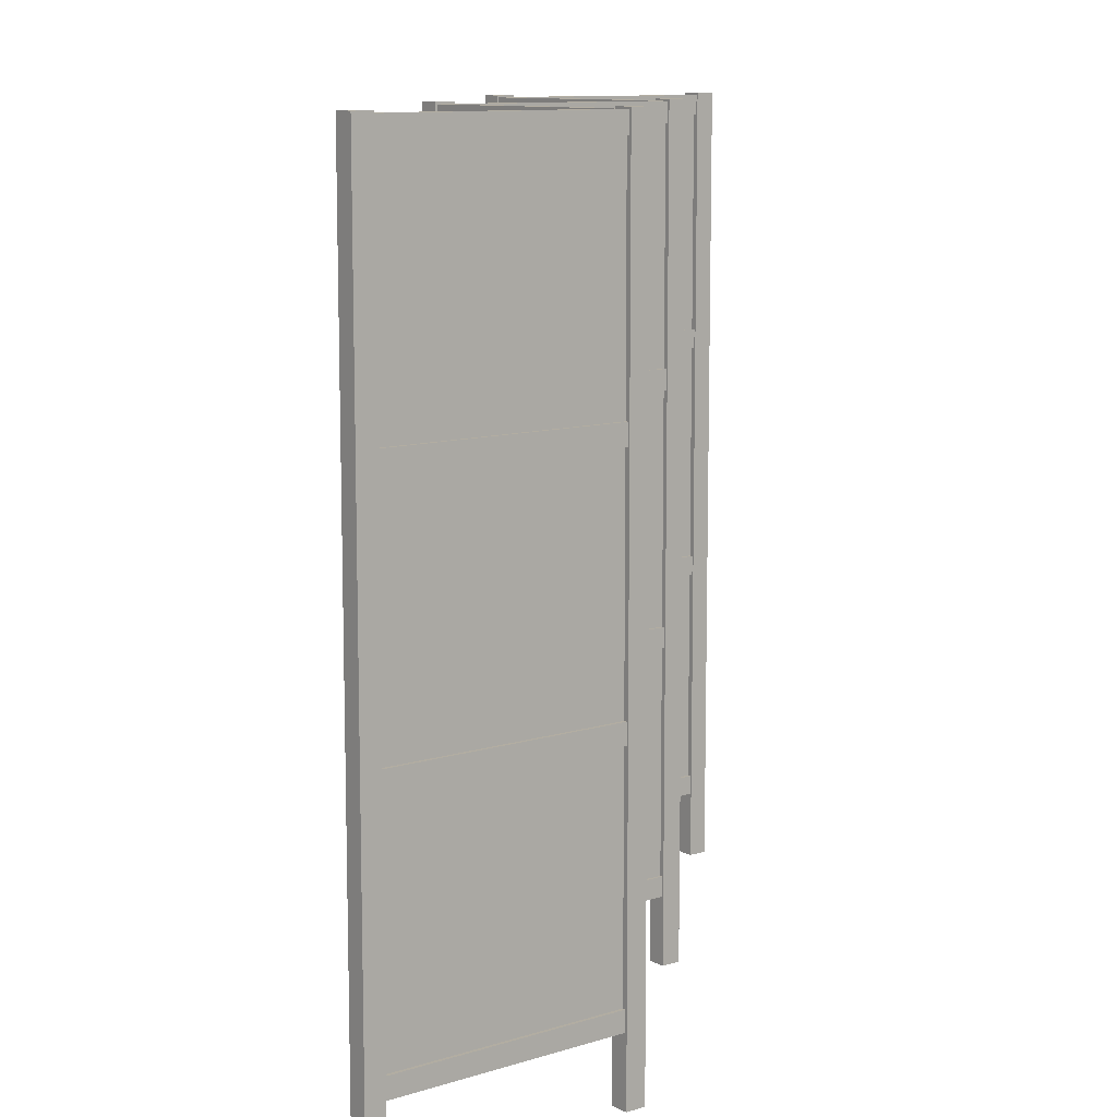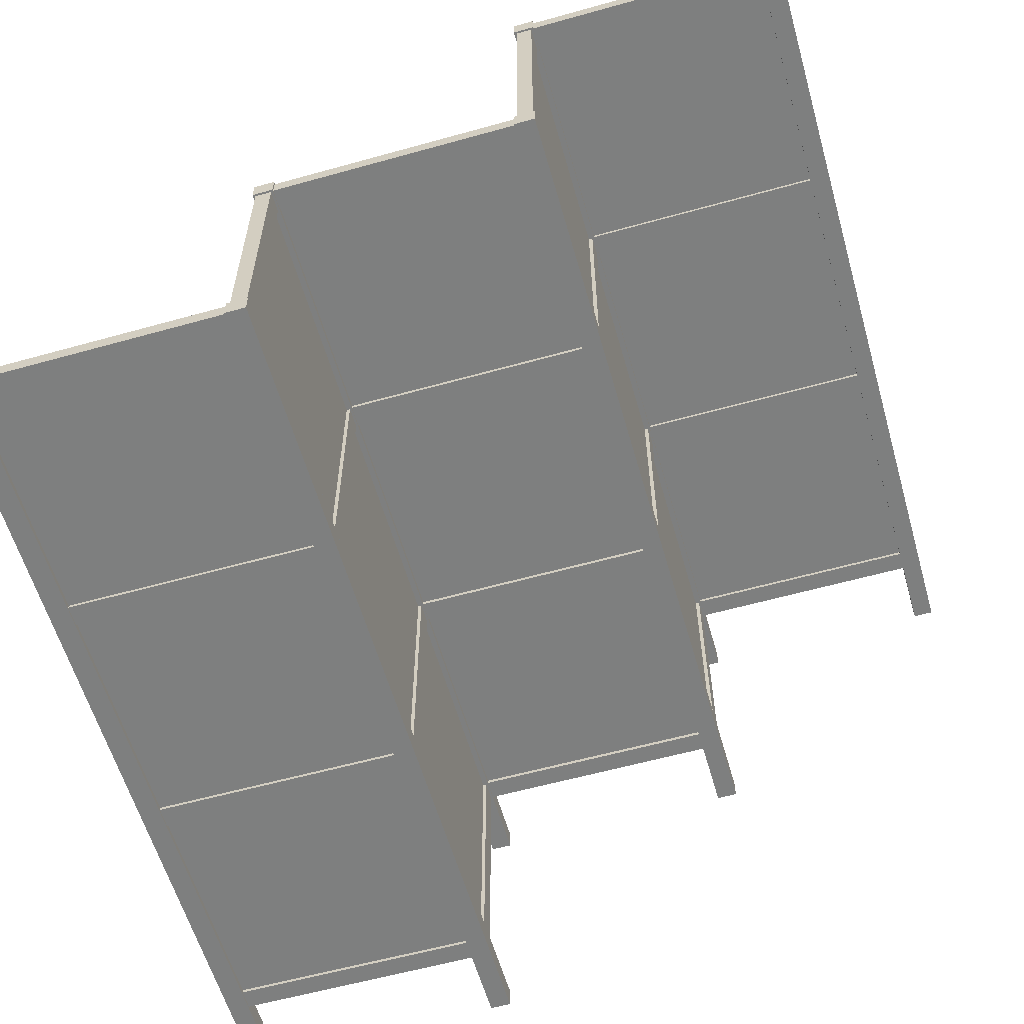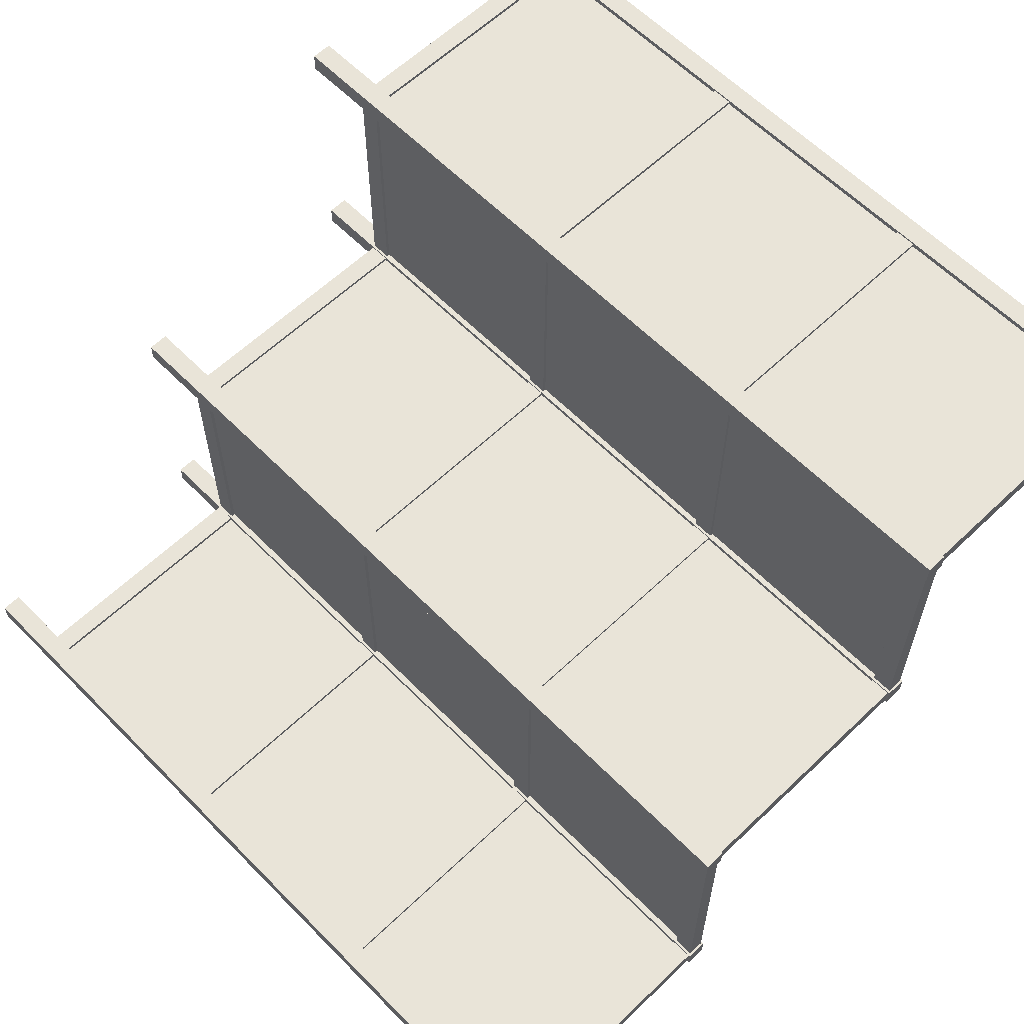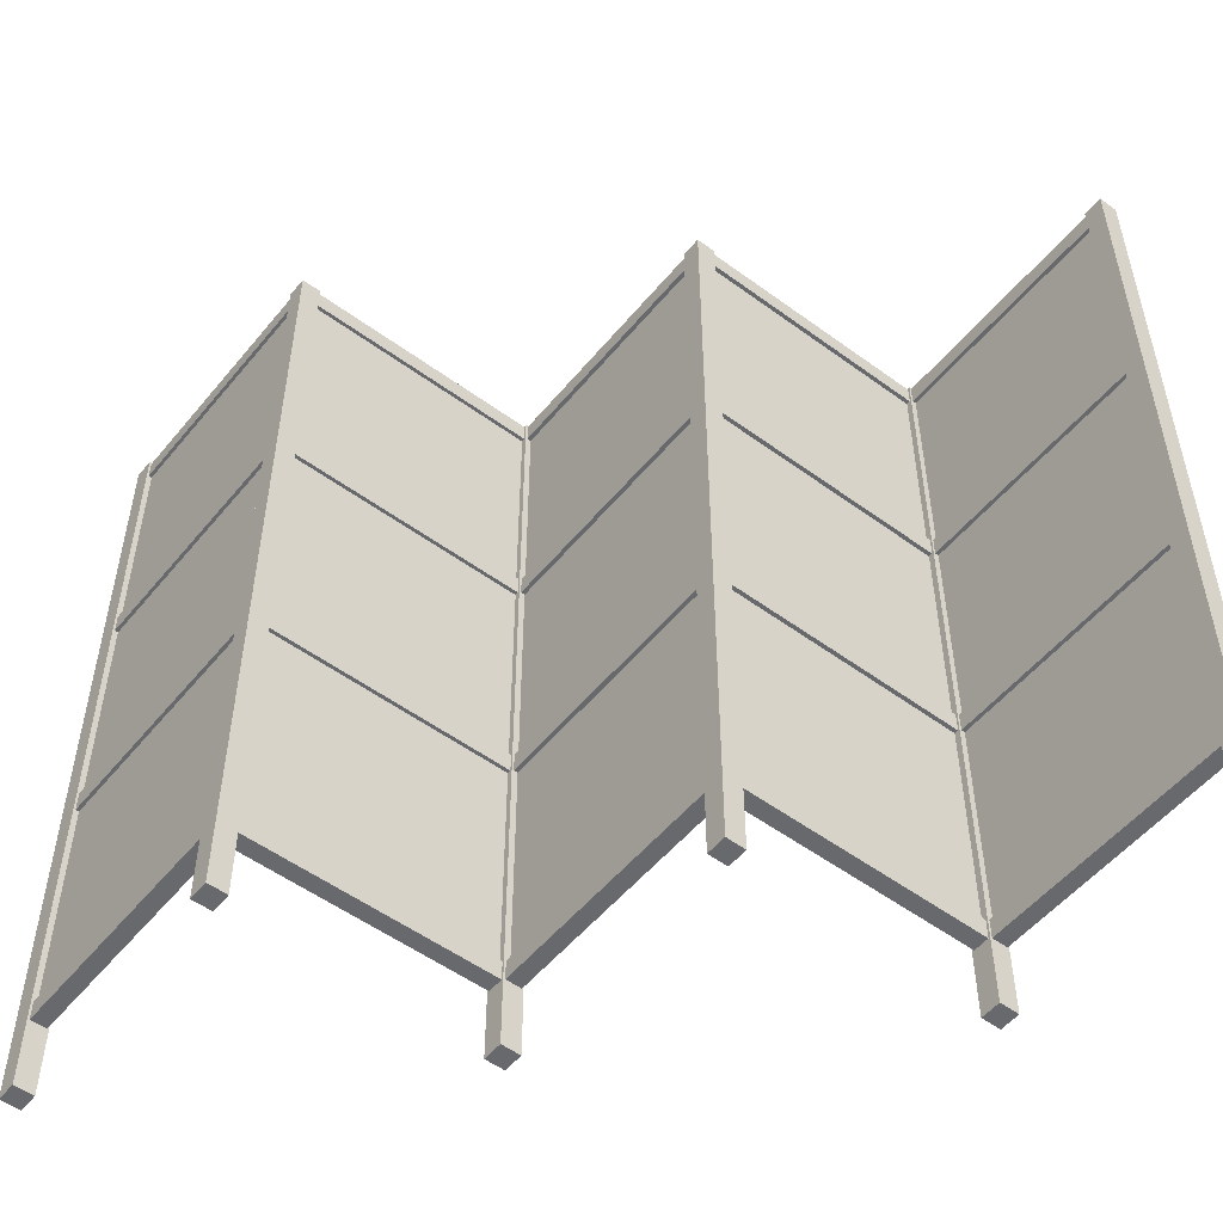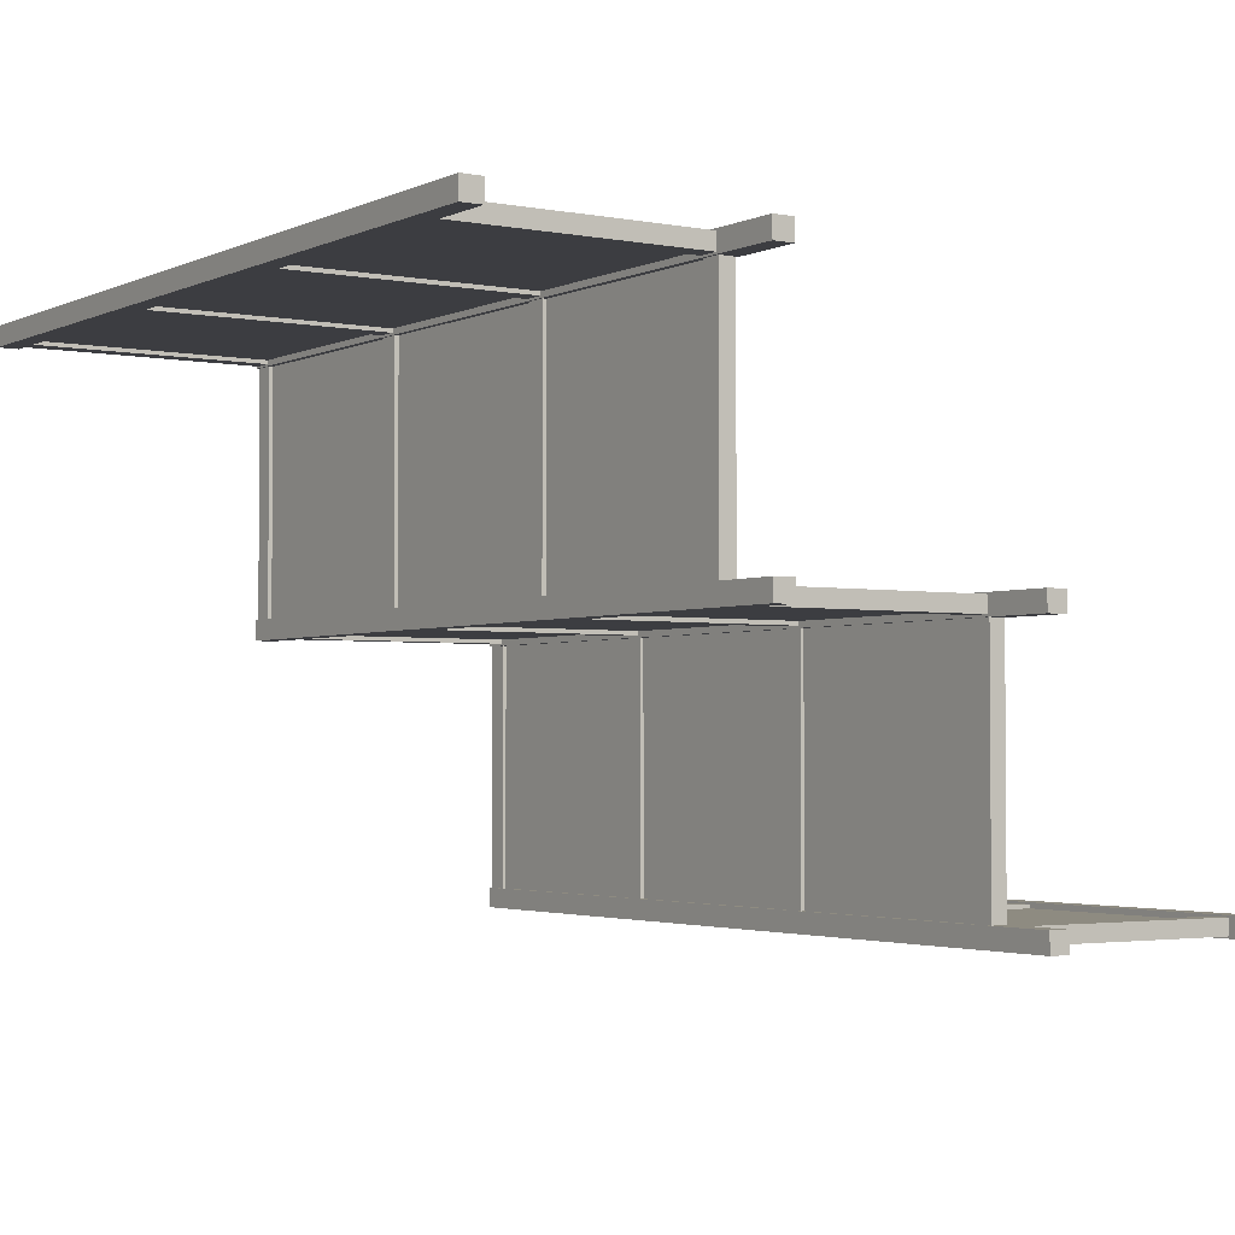
<metadata>
{"format":"obj","ext":"obj","renderer":"f3d","projection":"perspective","resolution":1024,"background":"white","views":[{"elev":10.6,"azim":-38.1,"up":"+Y"},{"elev":-59.6,"azim":-164.0,"up":"+Z"},{"elev":60.7,"azim":135.8,"up":"+Z"},{"elev":-52.7,"azim":-128.3,"up":"+Y"},{"elev":-2.7,"azim":-33.6,"up":"+Z"}]}
</metadata>
<code>
o Cube.011_Cube.012
v -0.7099 0.2394 0.7158
v -0.7099 0.96 0.7158
v -0.7367 0.2394 0.7158
v -0.7367 0.96 0.7158
v -0.7099 0.2394 -0.05803
v -0.7099 0.96 -0.05803
v -0.7367 0.2394 -0.05803
v -0.7367 0.96 -0.05803
v -1.493 2.513 0.7481
v -1.555 2.513 0.7481
v -1.555 -0.01705 0.7481
v -1.493 -0.01705 0.7481
v -1.555 2.513 0.6882
v -1.555 -0.01705 0.6882
v -1.493 2.513 0.6882
v -1.493 -0.01705 0.6882
v -0.6929 2.513 0.7481
v -0.7548 2.513 0.7481
v -0.7548 -0.01705 0.7481
v -0.6929 -0.01705 0.7481
v -0.7548 2.513 0.6882
v -0.7548 -0.01705 0.6882
v -0.6929 2.513 0.6882
v -0.6929 -0.01705 0.6882
v -0.6929 2.513 -0.05188
v -0.7548 2.513 -0.05188
v -0.7548 -0.01705 -0.05188
v -0.6929 -0.01705 -0.05188
v -0.7548 2.513 -0.1118
v -0.7548 -0.01705 -0.1118
v -0.6929 2.513 -0.1118
v -0.6929 -0.01705 -0.1118
v 0.1071 2.513 -0.05188
v 0.0451 2.513 -0.05188
v 0.0451 -0.01705 -0.05188
v 0.1071 -0.01705 -0.05188
v 0.0451 2.513 -0.1118
v 0.0451 -0.01705 -0.1118
v 0.1071 2.513 -0.1118
v 0.1071 -0.01705 -0.1118
v 0.1071 2.513 -0.8519
v 0.0451 2.513 -0.8519
v 0.0451 -0.01705 -0.8519
v 0.1071 -0.01705 -0.8519
v 0.0451 2.513 -0.9118
v 0.0451 -0.01705 -0.9118
v 0.1071 2.513 -0.9118
v 0.1071 -0.01705 -0.9118
v 0.9071 2.513 -0.8519
v 0.8452 2.513 -0.8519
v 0.8452 -0.01705 -0.8519
v 0.9071 -0.01705 -0.8519
v 0.8452 2.513 -0.9118
v 0.8452 -0.01705 -0.9118
v 0.9071 2.513 -0.9118
v 0.9071 -0.01705 -0.9118
v 0.8485 0.195 -0.8571
v 0.8485 0.2569 -0.8571
v 0.105 0.2569 -0.8571
v 0.105 0.195 -0.8571
v 0.8485 0.2569 -0.9056
v 0.105 0.2569 -0.9056
v 0.8485 0.195 -0.9056
v 0.105 0.195 -0.9056
v 0.8485 2.445 -0.8571
v 0.8485 2.507 -0.8571
v 0.105 2.507 -0.8571
v 0.105 2.445 -0.8571
v 0.8485 2.507 -0.9056
v 0.105 2.507 -0.9056
v 0.8485 2.445 -0.9056
v 0.105 2.445 -0.9056
v 0.8485 1.695 -0.8571
v 0.8485 1.757 -0.8571
v 0.105 1.757 -0.8571
v 0.105 1.695 -0.8571
v 0.8485 1.757 -0.9056
v 0.105 1.757 -0.9056
v 0.8485 1.695 -0.9056
v 0.105 1.695 -0.9056
v 0.8485 0.945 -0.8571
v 0.8485 1.007 -0.8571
v 0.105 1.007 -0.8571
v 0.105 0.945 -0.8571
v 0.8485 1.007 -0.9056
v 0.105 1.007 -0.9056
v 0.8485 0.945 -0.9056
v 0.105 0.945 -0.9056
v 0.05103 0.195 -0.1101
v 0.05103 0.2569 -0.1101
v 0.05103 0.2569 -0.8535
v 0.05103 0.195 -0.8535
v 0.09952 0.2569 -0.1101
v 0.09952 0.2569 -0.8535
v 0.09952 0.195 -0.1101
v 0.09952 0.195 -0.8535
v 0.05103 2.445 -0.1101
v 0.05103 2.507 -0.1101
v 0.05103 2.507 -0.8535
v 0.05103 2.445 -0.8535
v 0.09952 2.507 -0.1101
v 0.09952 2.507 -0.8535
v 0.09952 2.445 -0.1101
v 0.09952 2.445 -0.8535
v 0.05103 1.695 -0.1101
v 0.05103 1.757 -0.1101
v 0.05103 1.757 -0.8535
v 0.05103 1.695 -0.8535
v 0.09952 1.757 -0.1101
v 0.09952 1.757 -0.8535
v 0.09952 1.695 -0.1101
v 0.09952 1.695 -0.8535
v 0.05103 0.945 -0.1101
v 0.05103 1.007 -0.1101
v 0.05103 1.007 -0.8535
v 0.05103 0.945 -0.8535
v 0.09952 1.007 -0.1101
v 0.09952 1.007 -0.8535
v 0.09952 0.945 -0.1101
v 0.09952 0.945 -0.8535
v -1.498 0.195 0.6941
v -1.498 0.2569 0.6941
v -0.7542 0.2569 0.6941
v -0.7542 0.195 0.6941
v -1.498 0.2569 0.7426
v -0.7542 0.2569 0.7426
v -1.498 0.195 0.7426
v -0.7542 0.195 0.7426
v -1.498 2.445 0.6941
v -1.498 2.507 0.6941
v -0.7542 2.507 0.6941
v -0.7542 2.445 0.6941
v -1.498 2.507 0.7426
v -0.7542 2.507 0.7426
v -1.498 2.445 0.7426
v -0.7542 2.445 0.7426
v -1.498 1.695 0.6941
v -1.498 1.757 0.6941
v -0.7542 1.757 0.6941
v -0.7542 1.695 0.6941
v -1.498 1.757 0.7426
v -0.7542 1.757 0.7426
v -1.498 1.695 0.7426
v -0.7542 1.695 0.7426
v -1.498 0.945 0.6941
v -1.498 1.007 0.6941
v -0.7542 1.007 0.6941
v -0.7542 0.945 0.6941
v -1.498 1.007 0.7426
v -0.7542 1.007 0.7426
v -1.498 0.945 0.7426
v -0.7542 0.945 0.7426
v -0.7002 0.945 -0.05292
v -0.7002 1.007 -0.05292
v -0.7002 1.007 0.6905
v -0.7002 0.945 0.6905
v -0.7487 1.007 -0.05292
v -0.7487 1.007 0.6905
v -0.7487 0.945 -0.05292
v -0.7487 0.945 0.6905
v -0.7002 1.695 -0.05292
v -0.7002 1.757 -0.05292
v -0.7002 1.757 0.6905
v -0.7002 1.695 0.6905
v -0.7487 1.757 -0.05292
v -0.7487 1.757 0.6905
v -0.7487 1.695 -0.05292
v -0.7487 1.695 0.6905
v -0.7002 2.445 -0.05292
v -0.7002 2.507 -0.05292
v -0.7002 2.507 0.6905
v -0.7002 2.445 0.6905
v -0.7487 2.507 -0.05292
v -0.7487 2.507 0.6905
v -0.7487 2.445 -0.05292
v -0.7487 2.445 0.6905
v -0.7002 0.195 -0.05292
v -0.7002 0.2569 -0.05292
v -0.7002 0.2569 0.6905
v -0.7002 0.195 0.6905
v -0.7487 0.2569 -0.05292
v -0.7487 0.2569 0.6905
v -0.7487 0.195 -0.05292
v -0.7487 0.195 0.6905
v -0.6967 0.945 -0.1055
v -0.6967 1.007 -0.1055
v 0.04677 1.007 -0.1055
v 0.04677 0.945 -0.1055
v -0.6967 1.007 -0.05701
v 0.04677 1.007 -0.05701
v -0.6967 0.945 -0.05701
v 0.04677 0.945 -0.05701
v -0.6967 1.695 -0.1055
v -0.6967 1.757 -0.1055
v 0.04677 1.757 -0.1055
v 0.04677 1.695 -0.1055
v -0.6967 1.757 -0.05701
v 0.04677 1.757 -0.05701
v -0.6967 1.695 -0.05701
v 0.04677 1.695 -0.05701
v -0.6967 2.445 -0.1055
v -0.6967 2.507 -0.1055
v 0.04677 2.507 -0.1055
v 0.04677 2.445 -0.1055
v -0.6967 2.507 -0.05701
v 0.04677 2.507 -0.05701
v -0.6967 2.445 -0.05701
v 0.04677 2.445 -0.05701
v -0.6967 0.195 -0.1055
v -0.6967 0.2569 -0.1055
v 0.04677 0.2569 -0.1055
v 0.04677 0.195 -0.1055
v -0.6967 0.2569 -0.05701
v 0.04677 0.2569 -0.05701
v -0.6967 0.195 -0.05701
v 0.04677 0.195 -0.05701
v 0.09607 0.2394 -0.8687
v 0.09607 0.96 -0.8687
v 0.09607 0.2394 -0.8955
v 0.09607 0.96 -0.8955
v 0.8699 0.2394 -0.8687
v 0.8699 0.96 -0.8687
v 0.8699 0.2394 -0.8955
v 0.8699 0.96 -0.8955
v 0.09607 0.9889 -0.8687
v 0.09607 1.71 -0.8687
v 0.09607 0.9889 -0.8955
v 0.09607 1.71 -0.8955
v 0.8699 0.9889 -0.8687
v 0.8699 1.71 -0.8687
v 0.8699 0.9889 -0.8955
v 0.8699 1.71 -0.8955
v 0.09607 1.739 -0.8687
v 0.09607 2.46 -0.8687
v 0.09607 1.739 -0.8955
v 0.09607 2.46 -0.8955
v 0.8699 1.739 -0.8687
v 0.8699 2.46 -0.8687
v 0.8699 1.739 -0.8955
v 0.8699 2.46 -0.8955
v -0.7117 0.2394 -0.06637
v -0.7117 0.96 -0.06637
v -0.7117 0.2394 -0.09313
v -0.7117 0.96 -0.09313
v 0.06214 0.2394 -0.06637
v 0.06214 0.96 -0.06637
v 0.06214 0.2394 -0.09313
v 0.06214 0.96 -0.09313
v -0.7117 0.9889 -0.06637
v -0.7117 1.71 -0.06637
v -0.7117 0.9889 -0.09313
v -0.7117 1.71 -0.09313
v 0.06214 0.9889 -0.06637
v 0.06214 1.71 -0.06637
v 0.06214 0.9889 -0.09313
v 0.06214 1.71 -0.09313
v -0.7117 1.739 -0.06637
v -0.7117 2.46 -0.06637
v -0.7117 1.739 -0.09313
v -0.7117 2.46 -0.09313
v 0.06214 1.739 -0.06637
v 0.06214 2.46 -0.06637
v 0.06214 1.739 -0.09313
v 0.06214 2.46 -0.09313
v -1.506 1.739 0.7324
v -1.506 2.46 0.7324
v -1.506 1.739 0.7056
v -1.506 2.46 0.7056
v -0.7326 1.739 0.7324
v -0.7326 2.46 0.7324
v -0.7326 1.739 0.7056
v -0.7326 2.46 0.7056
v -1.506 0.9889 0.7324
v -1.506 1.71 0.7324
v -1.506 0.9889 0.7056
v -1.506 1.71 0.7056
v -0.7326 0.9889 0.7324
v -0.7326 1.71 0.7324
v -0.7326 0.9889 0.7056
v -0.7326 1.71 0.7056
v -1.506 0.2394 0.7324
v -1.506 0.96 0.7324
v -1.506 0.2394 0.7056
v -1.506 0.96 0.7056
v -0.7326 0.2394 0.7324
v -0.7326 0.96 0.7324
v -0.7326 0.2394 0.7056
v -0.7326 0.96 0.7056
v -0.7099 0.9889 0.7158
v -0.7099 1.71 0.7158
v -0.7367 0.9889 0.7158
v -0.7367 1.71 0.7158
v -0.7099 0.9889 -0.05803
v -0.7099 1.71 -0.05803
v -0.7367 0.9889 -0.05803
v -0.7367 1.71 -0.05803
v -0.7099 1.739 0.7158
v -0.7099 2.46 0.7158
v -0.7367 1.739 0.7158
v -0.7367 2.46 0.7158
v -0.7099 1.739 -0.05803
v -0.7099 2.46 -0.05803
v -0.7367 1.739 -0.05803
v -0.7367 2.46 -0.05803
v 0.08847 1.739 -0.09473
v 0.08847 2.46 -0.09473
v 0.06171 1.739 -0.09473
v 0.06171 2.46 -0.09473
v 0.08847 1.739 -0.8686
v 0.08847 2.46 -0.8686
v 0.06171 1.739 -0.8686
v 0.06171 2.46 -0.8686
v 0.08847 0.9889 -0.09473
v 0.08847 1.71 -0.09473
v 0.06171 0.9889 -0.09473
v 0.06171 1.71 -0.09473
v 0.08847 0.9889 -0.8686
v 0.08847 1.71 -0.8686
v 0.06171 0.9889 -0.8686
v 0.06171 1.71 -0.8686
v 0.08847 0.2394 -0.09473
v 0.08847 0.96 -0.09473
v 0.06171 0.2394 -0.09473
v 0.06171 0.96 -0.09473
v 0.08847 0.2394 -0.8686
v 0.08847 0.96 -0.8686
v 0.06171 0.2394 -0.8686
v 0.06171 0.96 -0.8686
f 3 4 8 7
f 5 6 2 1
f 9 10 11 12
f 10 13 14 11
f 13 15 16 14
f 15 9 12 16
f 15 13 10 9
f 12 11 14 16
f 17 18 19 20
f 18 21 22 19
f 21 23 24 22
f 23 17 20 24
f 23 21 18 17
f 20 19 22 24
f 25 26 27 28
f 26 29 30 27
f 29 31 32 30
f 31 25 28 32
f 31 29 26 25
f 28 27 30 32
f 33 34 35 36
f 34 37 38 35
f 37 39 40 38
f 39 33 36 40
f 39 37 34 33
f 36 35 38 40
f 41 42 43 44
f 42 45 46 43
f 45 47 48 46
f 47 41 44 48
f 47 45 42 41
f 44 43 46 48
f 49 50 51 52
f 50 53 54 51
f 53 55 56 54
f 55 49 52 56
f 55 53 50 49
f 52 51 54 56
f 57 58 59 60
f 58 61 62 59
f 61 63 64 62
f 63 57 60 64
f 65 66 67 68
f 66 69 70 67
f 69 71 72 70
f 71 65 68 72
f 73 74 75 76
f 74 77 78 75
f 77 79 80 78
f 79 73 76 80
f 81 82 83 84
f 82 85 86 83
f 85 87 88 86
f 87 81 84 88
f 89 90 91 92
f 90 93 94 91
f 93 95 96 94
f 95 89 92 96
f 97 98 99 100
f 98 101 102 99
f 101 103 104 102
f 103 97 100 104
f 105 106 107 108
f 106 109 110 107
f 109 111 112 110
f 111 105 108 112
f 113 114 115 116
f 114 117 118 115
f 117 119 120 118
f 119 113 116 120
f 121 122 123 124
f 122 125 126 123
f 125 127 128 126
f 127 121 124 128
f 129 130 131 132
f 130 133 134 131
f 133 135 136 134
f 135 129 132 136
f 137 138 139 140
f 138 141 142 139
f 141 143 144 142
f 143 137 140 144
f 145 146 147 148
f 146 149 150 147
f 149 151 152 150
f 151 145 148 152
f 153 154 155 156
f 154 157 158 155
f 157 159 160 158
f 159 153 156 160
f 161 162 163 164
f 162 165 166 163
f 165 167 168 166
f 167 161 164 168
f 169 170 171 172
f 170 173 174 171
f 173 175 176 174
f 175 169 172 176
f 177 178 179 180
f 178 181 182 179
f 181 183 184 182
f 183 177 180 184
f 185 186 187 188
f 186 189 190 187
f 189 191 192 190
f 191 185 188 192
f 193 194 195 196
f 194 197 198 195
f 197 199 200 198
f 199 193 196 200
f 201 202 203 204
f 202 205 206 203
f 205 207 208 206
f 207 201 204 208
f 209 210 211 212
f 210 213 214 211
f 213 215 216 214
f 215 209 212 216
f 219 220 224 223
f 221 222 218 217
f 227 228 232 231
f 229 230 226 225
f 235 236 240 239
f 237 238 234 233
f 243 244 248 247
f 245 246 242 241
f 251 252 256 255
f 253 254 250 249
f 259 260 264 263
f 261 262 258 257
f 267 268 272 271
f 269 270 266 265
f 275 276 280 279
f 277 278 274 273
f 283 284 288 287
f 285 286 282 281
f 291 292 296 295
f 293 294 290 289
f 299 300 304 303
f 301 302 298 297
f 307 308 312 311
f 309 310 306 305
f 315 316 320 319
f 317 318 314 313
f 323 324 328 327
f 325 326 322 321

</code>
